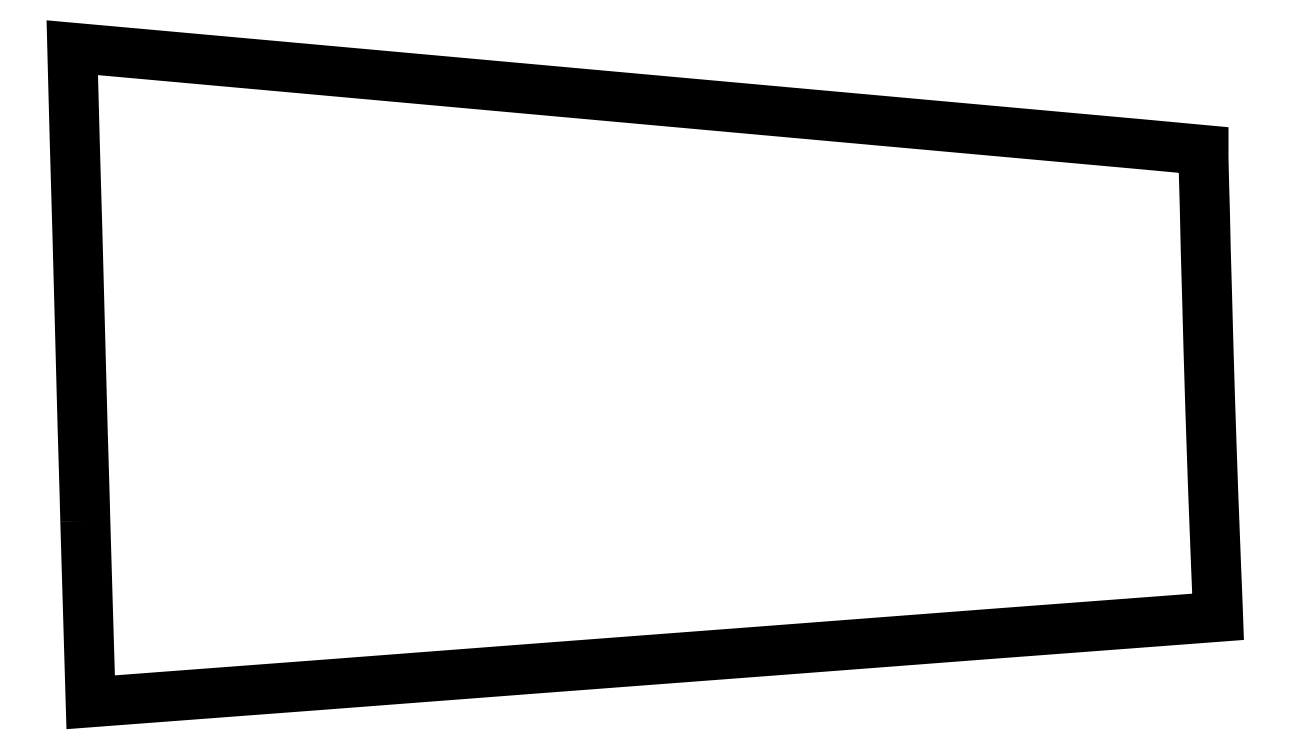
<metadata>
{"format":"dxf","ext":"dxf","renderer":"ezdxf+matplotlib","layout":"modelspace","background":"white","min_lineweight":24,"dpi":150}
</metadata>
<code>
0
SECTION
2
ENTITIES
0
LWPOLYLINE
90
37
70
1
10
58
20
-2110
30
0
10
55
20
-1993
30
0
10
46
20
-1692
30
0
10
35
20
-1280
30
0
10
23
20
-831
30
0
10
11
20
-418
30
0
10
3
20
-117
30
0
10
0
20
0
30
0
10
279
20
-25
30
0
10
1000
20
-90
30
0
10
1985
20
-179
30
0
10
3058
20
-276
30
0
10
4043
20
-365
30
0
10
4763
20
-430
30
0
10
5043
20
-456
30
0
10
5043
20
-489
30
0
10
5045
20
-580
30
0
10
5049
20
-721
30
0
10
5053
20
-900
30
0
10
5059
20
-1107
30
0
10
5065
20
-1331
30
0
10
5072
20
-1563
30
0
10
5079
20
-1774
30
0
10
5086
20
-1974
30
0
10
5093
20
-2155
30
0
10
5099
20
-2310
30
0
10
5104
20
-2431
30
0
10
5107
20
-2509
30
0
10
5108
20
-2537
30
0
10
4830
20
-2558
30
0
10
4112
20
-2612
30
0
10
3130
20
-2687
30
0
10
2060
20
-2768
30
0
10
1078
20
-2843
30
0
10
360
20
-2897
30
0
10
82
20
-2918
30
0
10
58
20
-2110
30
0
0
ENDSEC
0
EOF

</code>
